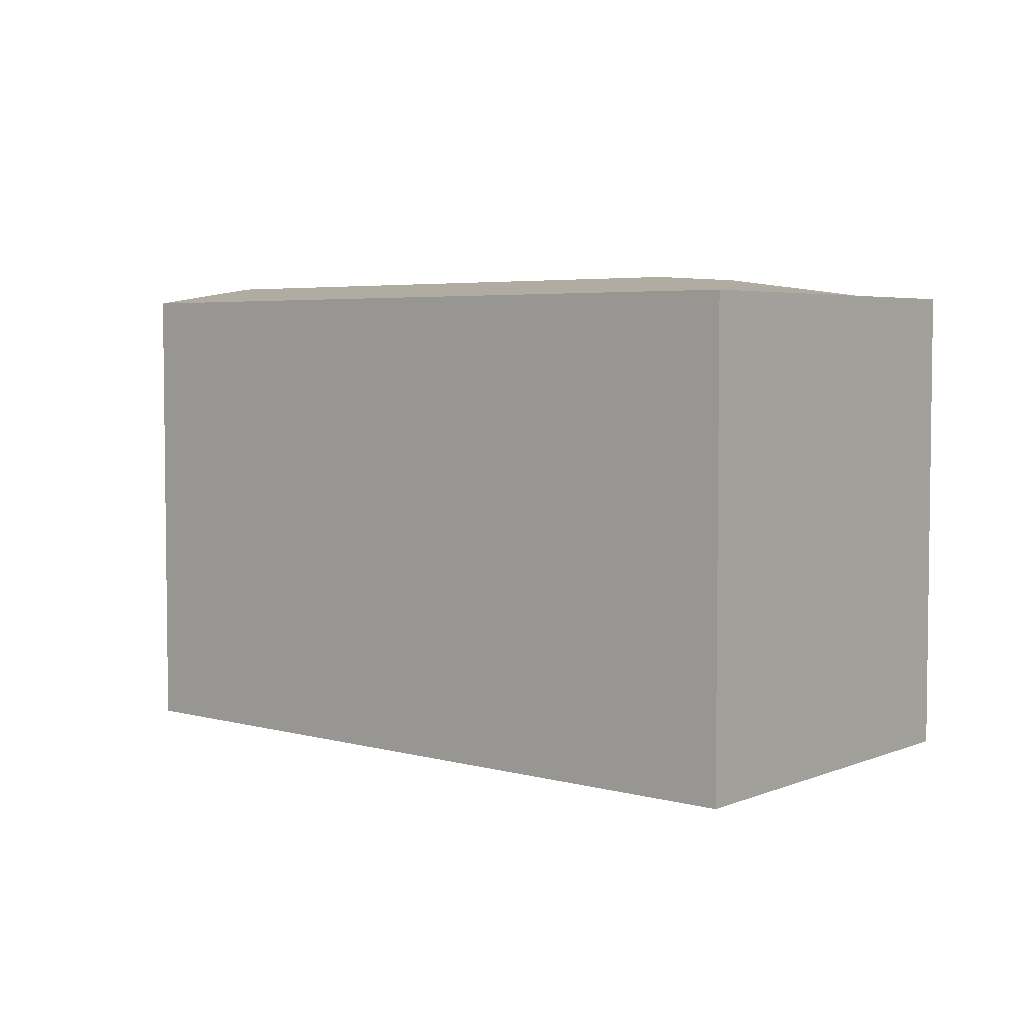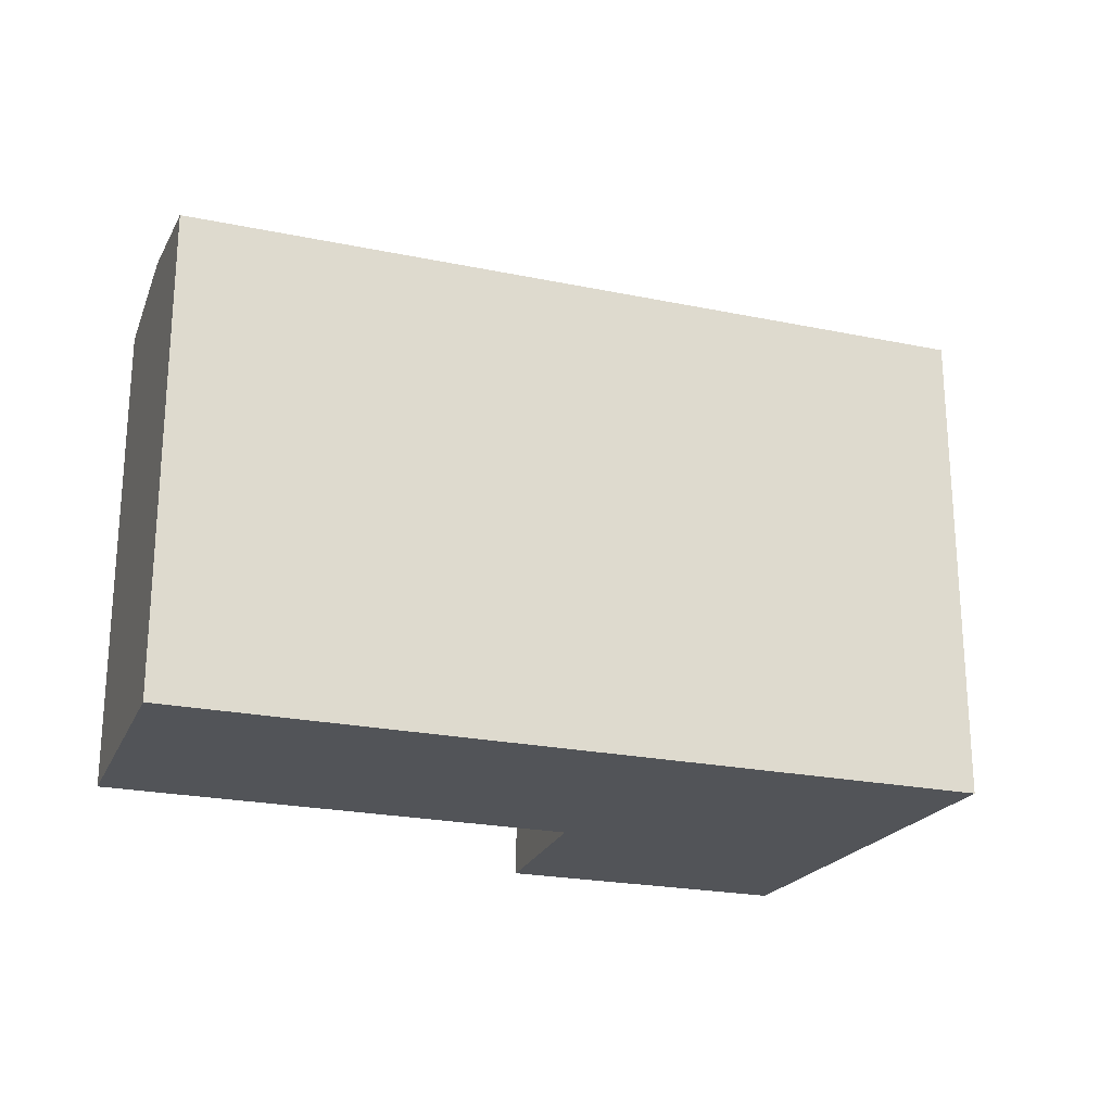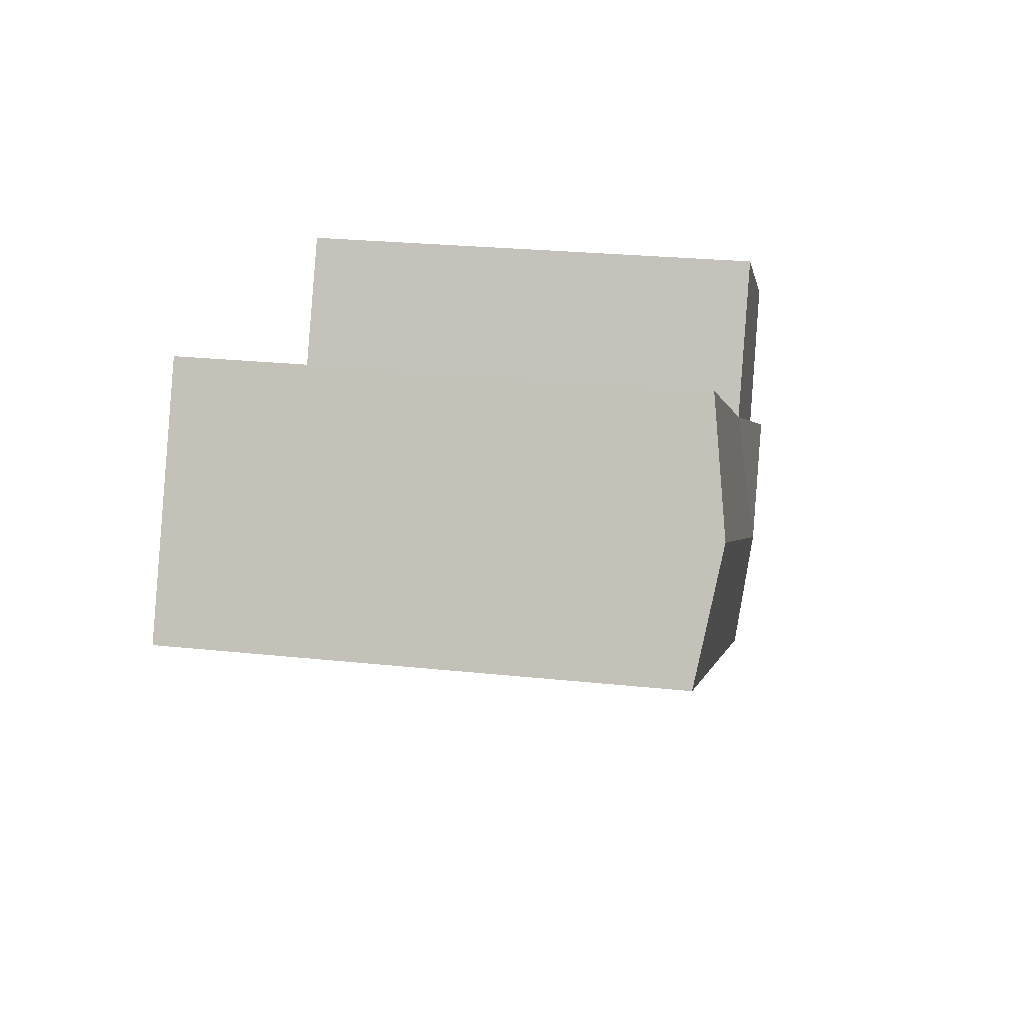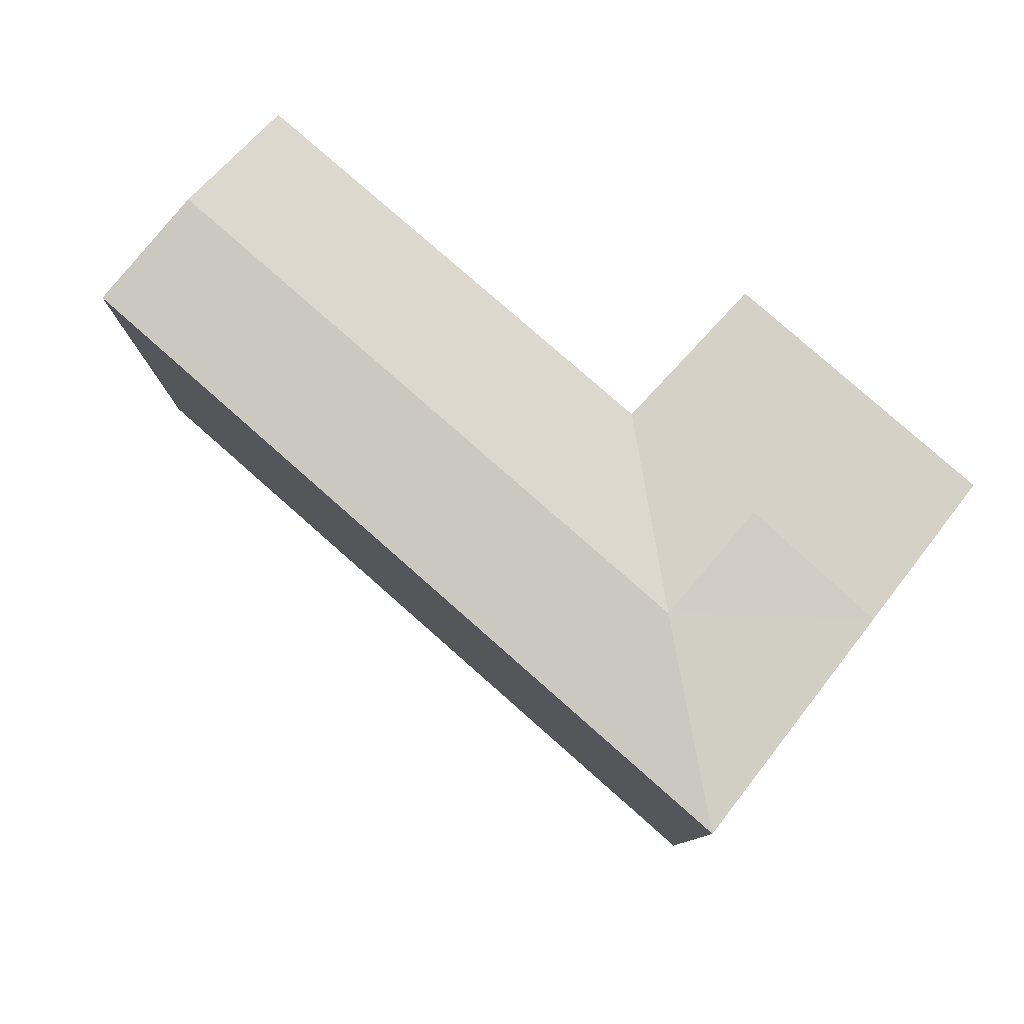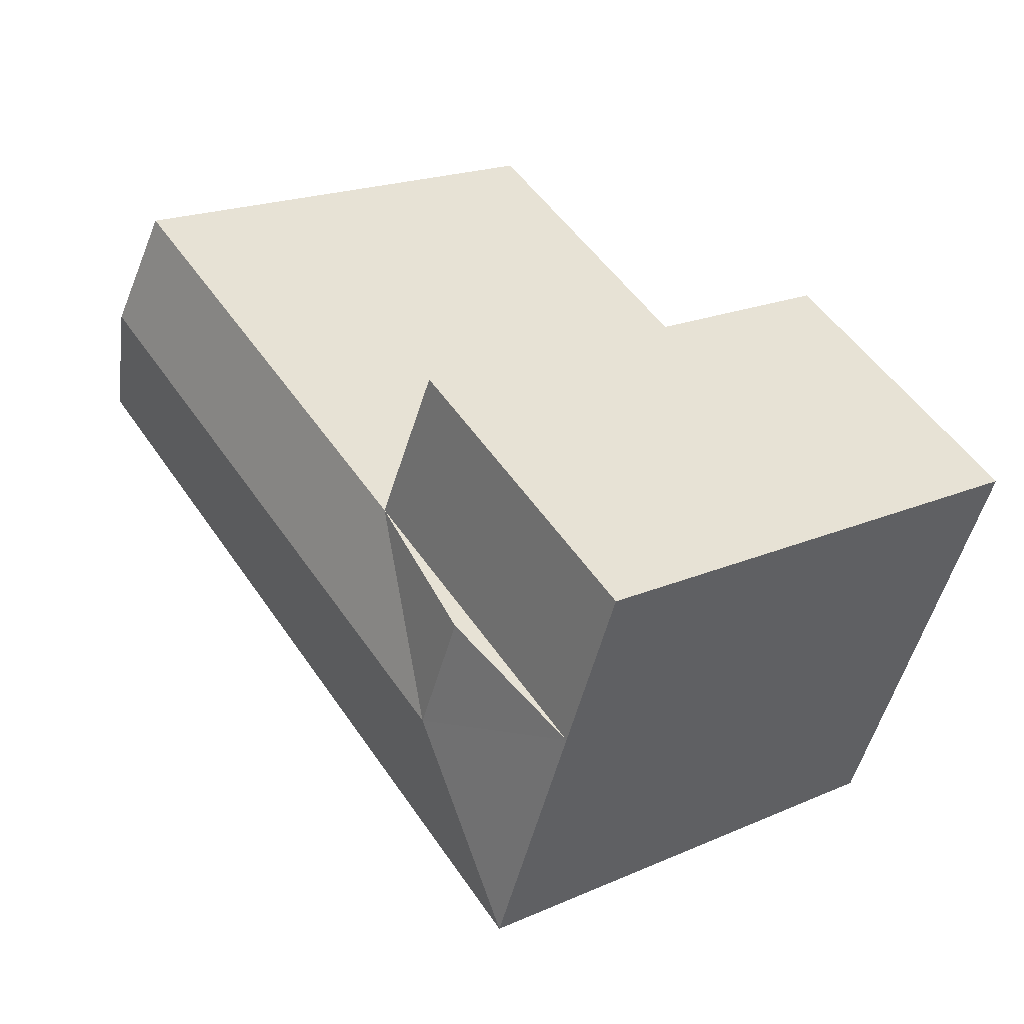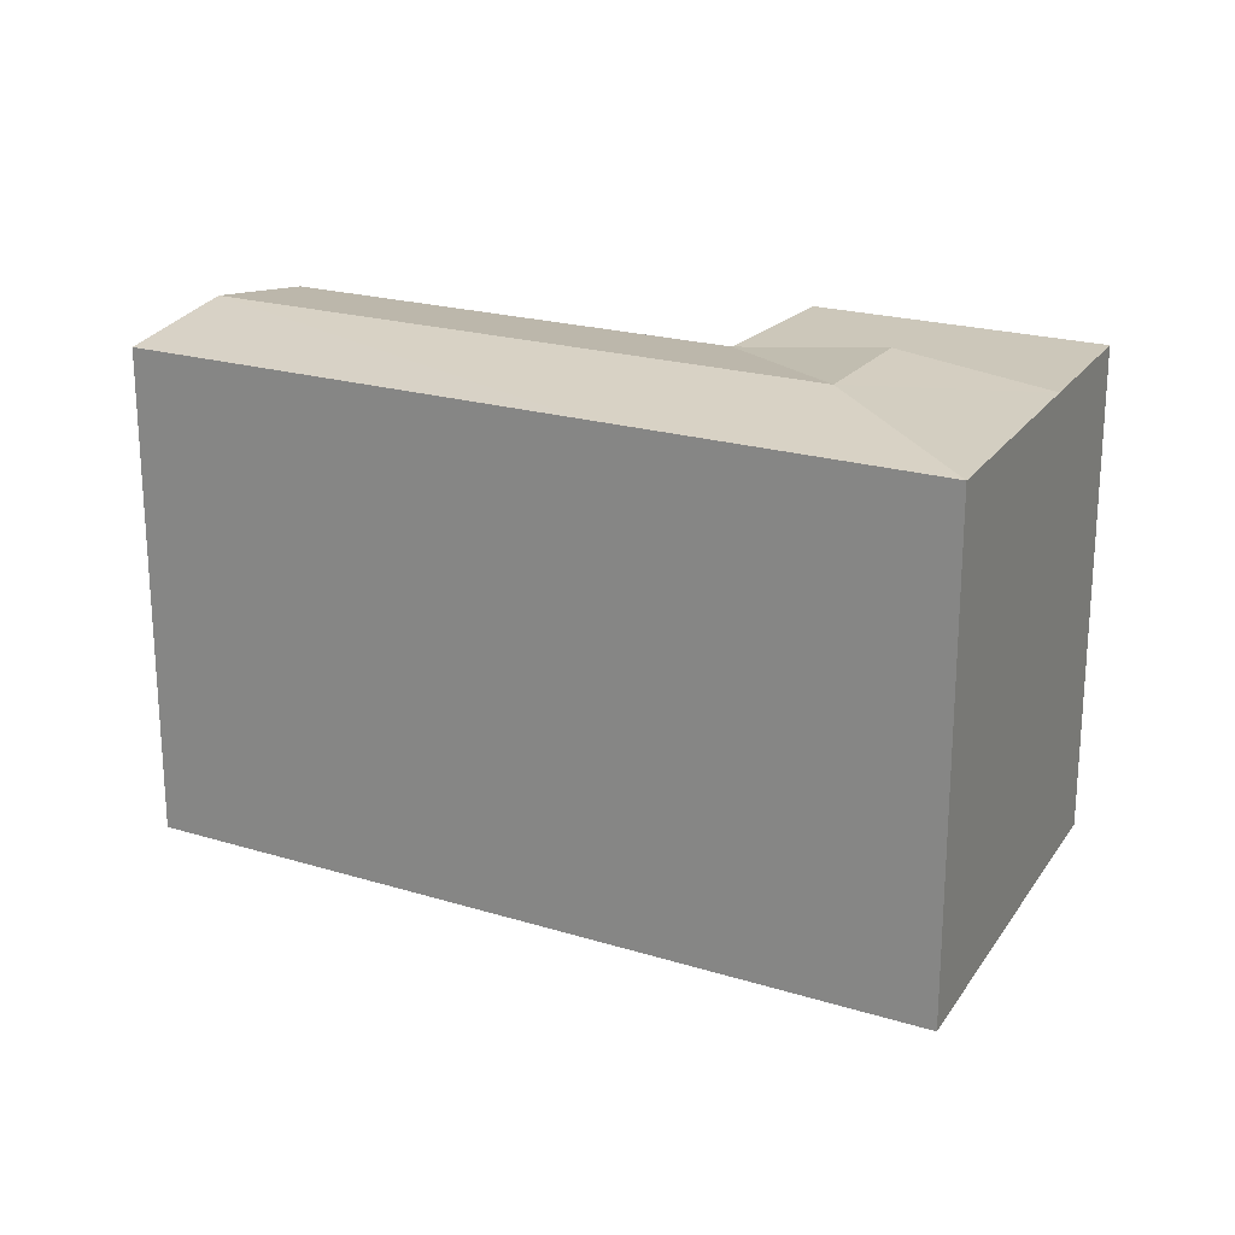
<metadata>
{"format":"obj","ext":"obj","renderer":"f3d","projection":"perspective","resolution":1024,"background":"white","views":[{"elev":4.4,"azim":-164.2,"up":"+Y"},{"elev":-22.9,"azim":134.7,"up":"+Y"},{"elev":25.8,"azim":99.6,"up":"+Z"},{"elev":79.5,"azim":-164.4,"up":"+Y"},{"elev":20.8,"azim":-127.7,"up":"+Z"},{"elev":21.5,"azim":-177.3,"up":"+Y"}]}
</metadata>
<code>
v  39.7 21.66 -2.162
v  34.58 -5.063e-16 8.269
v  39.7 1.323e-16 -2.161
v  34.58 21.66 8.268
v  37.14 22.53 3.053
v  15.39 21.66 -0.9493
v  15.39 5.809e-17 -0.9486
v  20.73 21.66 -11.34
v  20.73 6.941e-16 -11.34
v  2.847 21.66 -6.972
v  9.118 22.53 -3.961
v  7.284 1.093e-15 -17.84
v  2.846 4.269e-16 -6.972
v  7.285 21.66 -17.84
v  11.91 -3.552e-16 5.8
v  0.0004623 21.66 -0.0006869
v  0 0 0
v  11.91 21.66 5.8
v  18.06 22.53 -6.143
v  11.56 22.53 -9.275
g defaultobject
f 1 2 3
f 2 1 4
f 4 1 5
f 2 6 7
f 6 2 4
f 8 3 9
f 3 8 1
f 10 6 11
f 10 12 13
f 12 10 14
f 14 9 12
f 9 14 8
f 15 16 17
f 16 15 18
f 16 13 17
f 13 16 10
f 7 18 15
f 18 7 6
f 2 9 3
f 9 2 7
f 13 9 7
f 9 13 12
f 17 7 15
f 7 17 13
f 19 4 5
f 4 19 6
f 8 5 1
f 5 8 19
f 6 20 11
f 20 10 11
f 10 20 14
f 14 19 8
f 19 14 20
f 20 6 19
f 10 18 6
f 18 10 16

</code>
